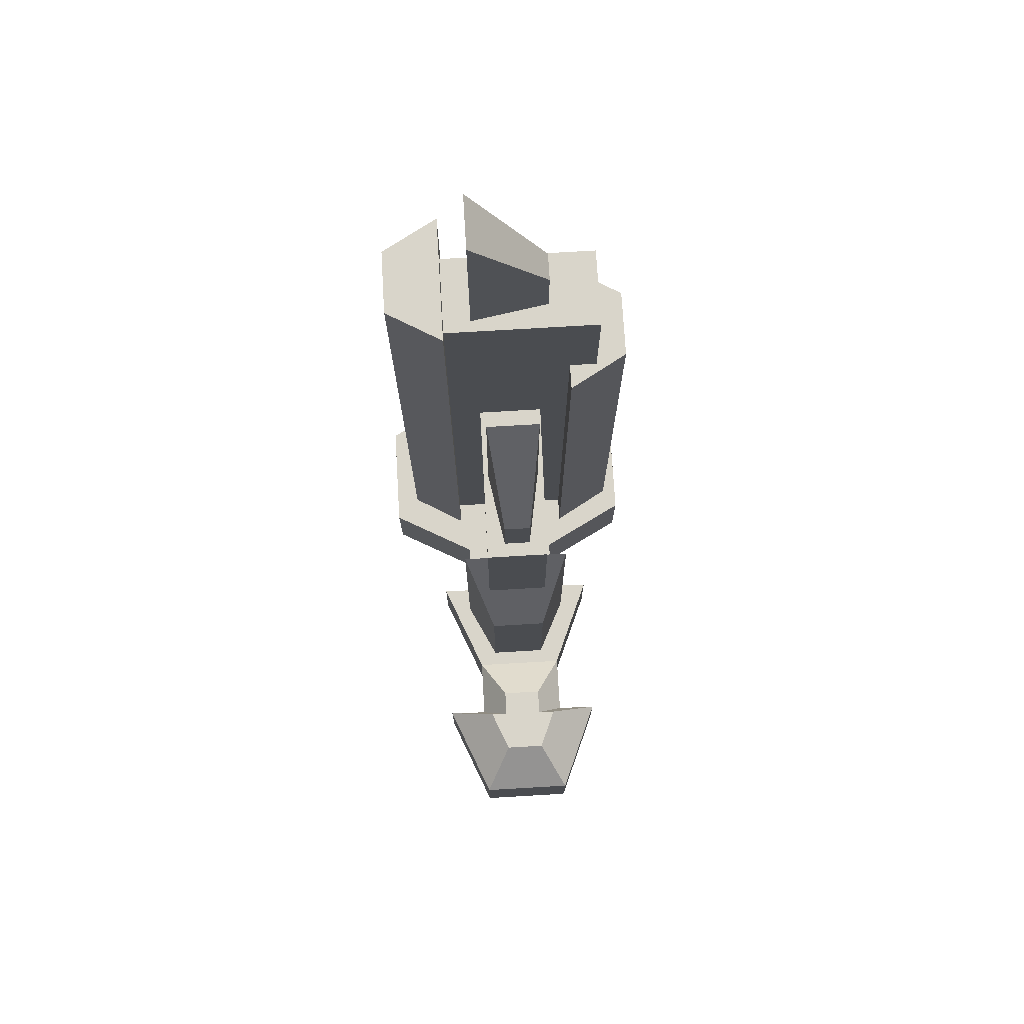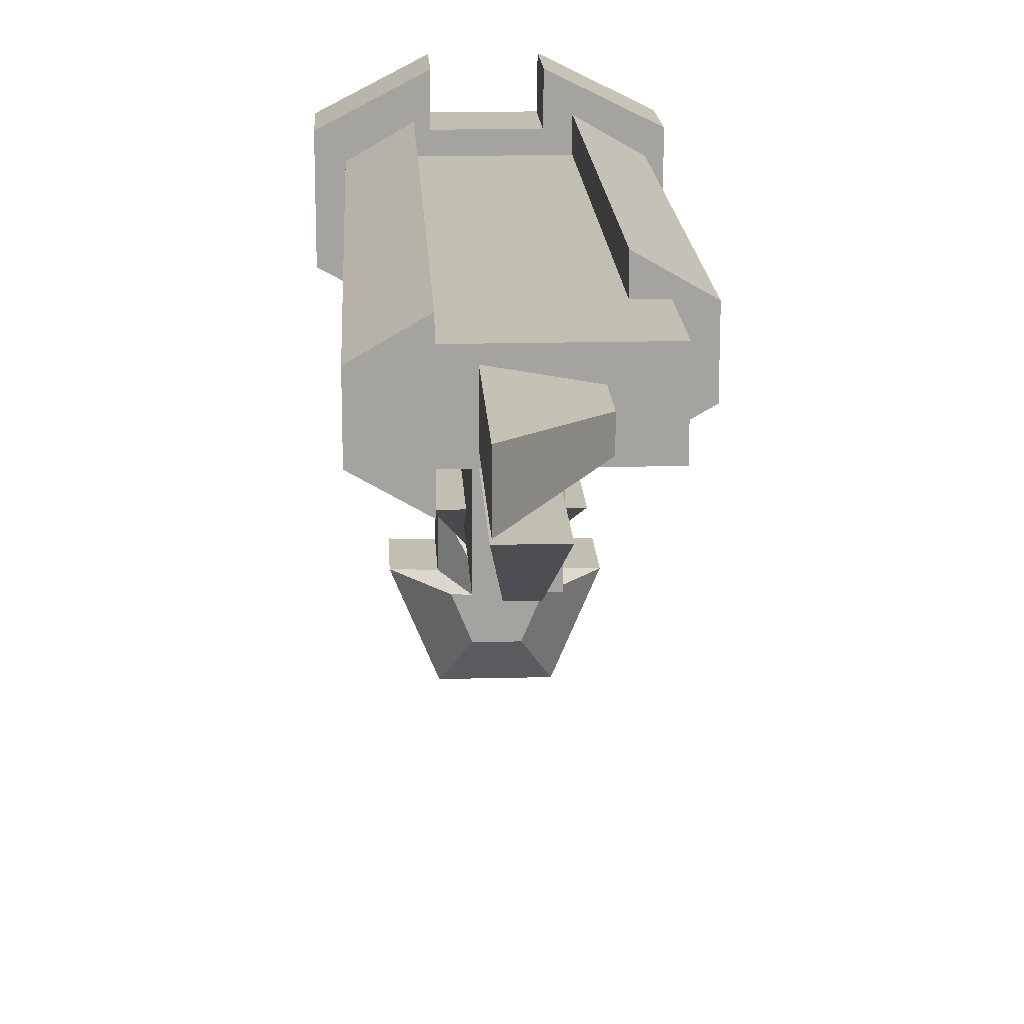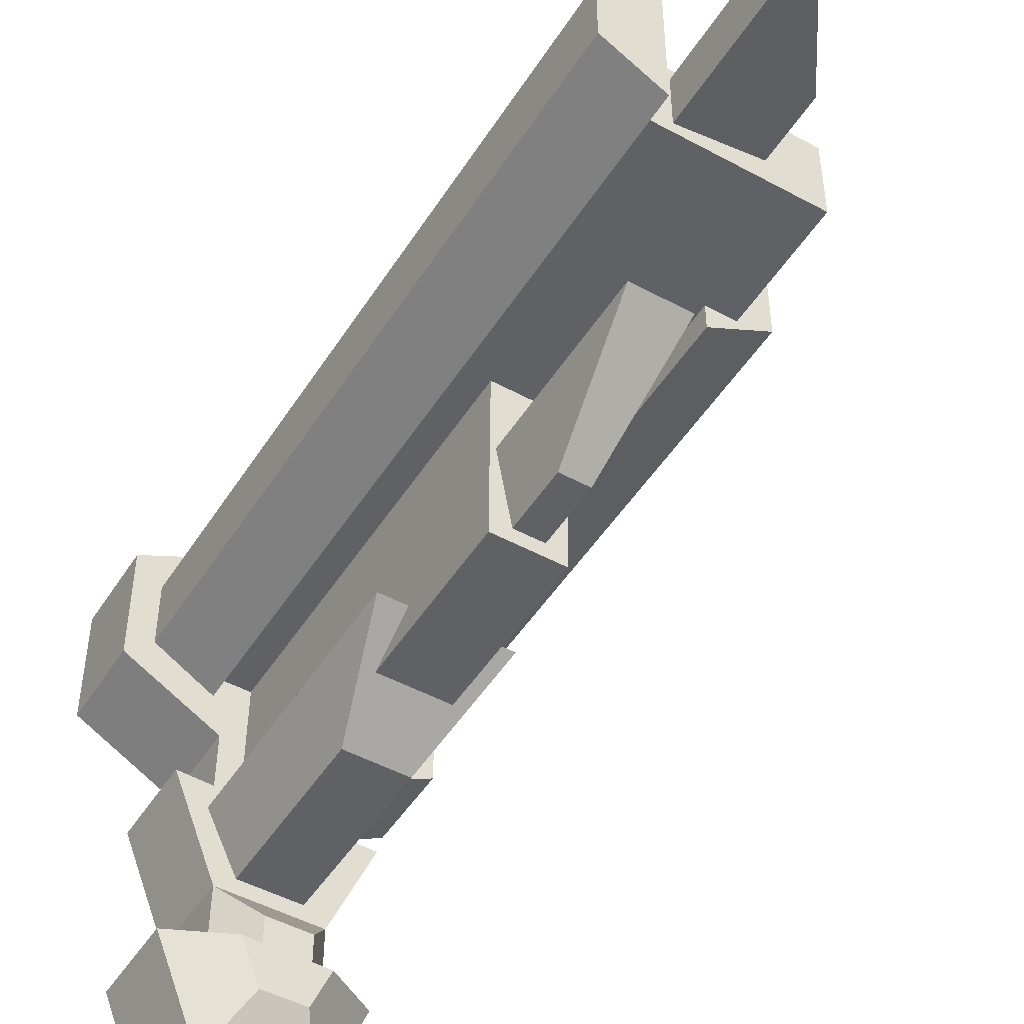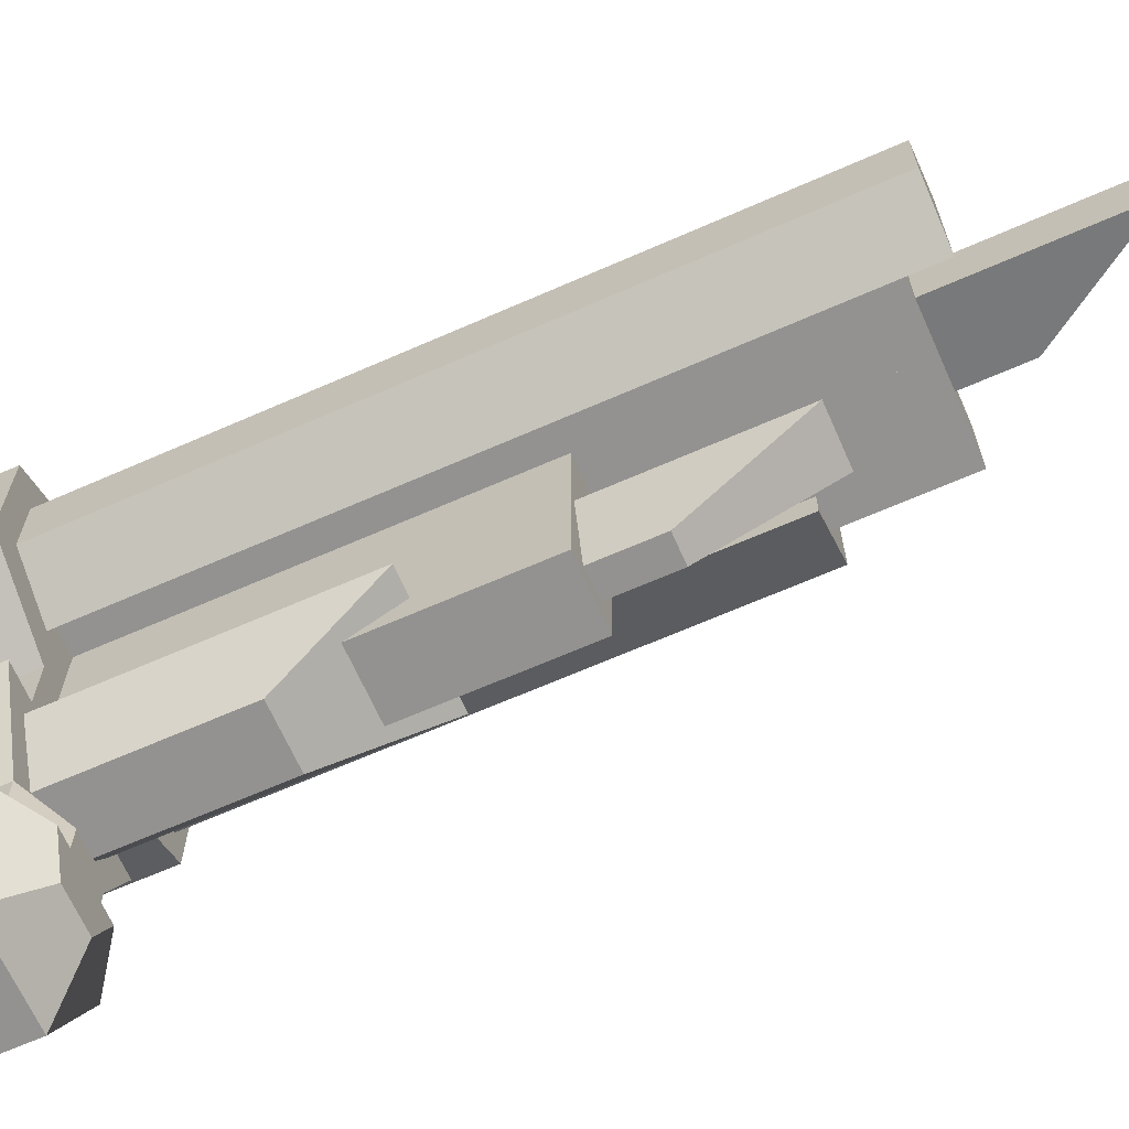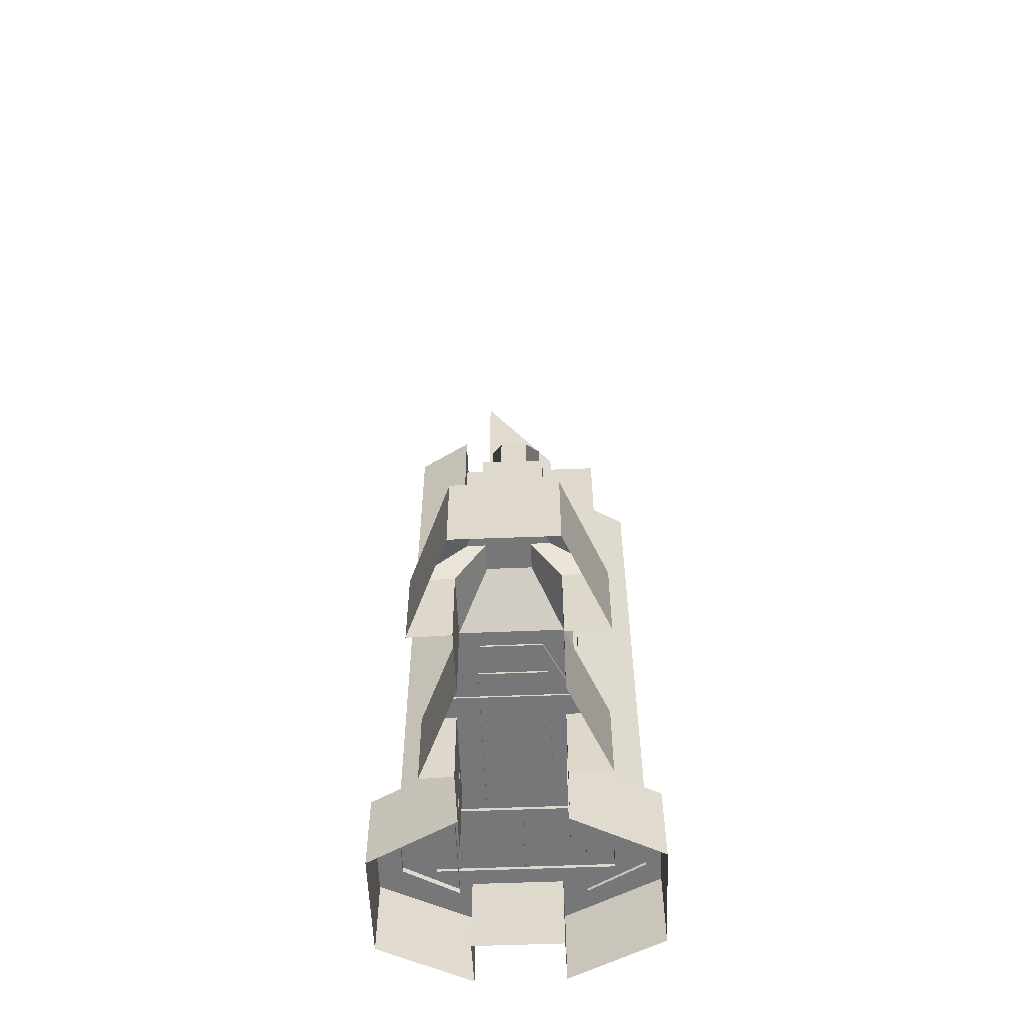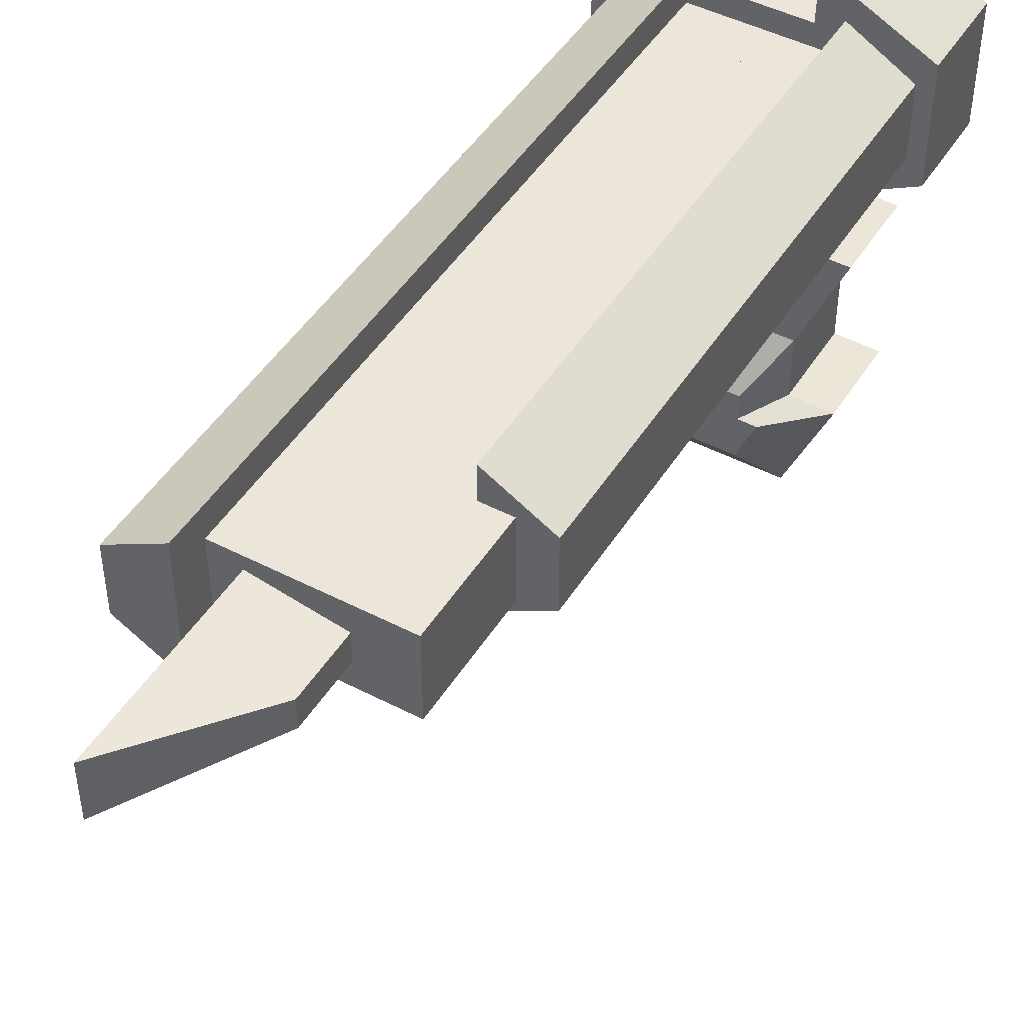
<metadata>
{"format":"obj","ext":"obj","renderer":"f3d","projection":"perspective","resolution":1024,"background":"white","views":[{"elev":74.6,"azim":-3.4,"up":"+Z"},{"elev":17.3,"azim":-2.9,"up":"+Y"},{"elev":-48.6,"azim":-31.2,"up":"+Y"},{"elev":-66.5,"azim":-66.2,"up":"+Y"},{"elev":-57.2,"azim":2.3,"up":"+Z"},{"elev":46.9,"azim":30.5,"up":"+Y"}]}
</metadata>
<code>
g
v  10.49 6.69 9.023
v  10.49 15.41 9.023
v  0.6613 6.69 9.023
v  0.6613 15.41 9.023
v  10.49 6.69 78.91
v  10.49 15.41 78.91
v  0.6613 6.69 78.91
v  0.6613 15.41 78.91
v  -6.757 18.52 8.767
v  -12.88 14.98 8.767
v  -12.88 7.908 8.767
v  -6.757 4.372 8.767
v  -6.757 11.44 8.767
v  -6.757 18.52 82.73
v  -12.88 14.98 82.73
v  -12.88 7.908 82.73
v  -6.757 4.372 82.73
v  -6.757 11.44 82.73
v  7.428 3.868 9.035
v  13.99 7.656 9.035
v  13.99 15.23 9.035
v  7.428 19.02 9.035
v  7.428 11.44 9.035
v  7.428 3.868 66.46
v  13.99 7.656 66.46
v  13.99 15.23 66.46
v  7.428 19.02 66.46
v  7.428 11.44 66.46
v  -5.24 23.17 0.008761
v  -15.65 17.8 0.008761
v  -15.65 5.361 0.008762
v  -5.741 -0.01163 0.008762
v  -5.337 17.79 0.008761
v  -5.24 23.17 9.397
v  -15.65 17.8 9.397
v  -15.65 5.361 9.397
v  -5.741 -0.01163 9.397
v  -5.337 17.79 9.397
v  4.852 23.17 0.008761
v  15.65 17.8 0.008761
v  15.65 5.361 0.008762
v  5.556 -0.01163 0.008762
v  4.852 23.17 9.397
v  15.65 17.8 9.397
v  15.65 5.361 9.397
v  5.556 -0.01163 9.397
v  5.687 4.193 9.397
v  -5.755 4.222 9.397
v  4.767 17.79 0.008761
v  4.767 17.79 9.397
v  -9.172 6.69 78.91
v  -9.172 15.41 78.91
v  -9.172 6.69 9.023
v  -9.172 15.41 9.023
v  -3.264 -11.74 51.08
v  3.897 -11.74 51.08
v  4.221 6.836 51.08
v  -3.183 6.836 51.08
v  -3.264 -11.74 9.178
v  3.897 -11.74 9.178
v  4.221 6.836 9.178
v  -3.183 6.836 9.178
v  -6.141 -8.674 9.191
v  -2.923 -15.24 9.191
v  -2.923 -15.24 27.63
v  -6.141 -8.674 38.63
v  3.512 -15.24 9.191
v  3.512 -15.24 27.63
v  6.73 -8.674 9.191
v  6.73 -8.674 38.63
v  0.2942 -8.674 9.191
v  0.2942 -8.674 38.63
v  10.26 -6.098 0.008762
v  10.26 -6.098 9.397
v  5.688 -16.92 9.397
v  5.688 -16.92 0.008763
v  -4.913 -16.89 9.397
v  -4.913 -16.89 0.008763
v  -9.437 -5.86 9.397
v  -9.437 -5.86 0.008762
v  -5.779 -5.995 9.397
v  -5.779 -5.995 0.008762
v  5.683 -6.013 0.008762
v  5.683 -6.013 9.397
v  -5.779 4.149 0.008762
v  5.683 4.091 0.008762
v  -1.134 -10.12 57.73
v  -2.652 -1.493 70.37
v  -2.652 -1.493 50.77
v  -1.134 -10.12 50.77
v  1.88 -10.12 57.73
v  1.88 -10.12 50.77
v  3.386 -1.493 70.37
v  3.386 -1.493 50.77
v  -3.728 7.922 78.69
v  4.897 9.44 78.69
v  4.897 9.44 85.65
v  -3.728 7.922 98.29
v  4.897 12.45 78.69
v  4.897 12.45 85.65
v  -3.728 13.96 78.69
v  -3.728 13.96 98.29
v  10.26 -23.73 0.008763
v  10.26 -23.73 9.397
v  5.693 -34.53 9.397
v  5.693 -34.53 0.008763
v  -4.873 -34.53 9.397
v  -4.873 -34.53 0.008763
v  -9.437 -23.49 9.397
v  -9.437 -23.49 0.008763
v  -4.952 -23.63 9.397
v  -4.952 -23.63 0.008763
v  5.683 -23.64 0.008763
v  5.683 -23.64 9.397
v  2.655 -21.84 13.53
v  -1.885 -21.83 13.53
v  4.611 -24.76 13.53
v  2.657 -29.39 13.53
v  -1.868 -29.39 13.53
v  -3.822 -24.66 13.53
v  -1.901 -24.72 13.53
v  2.653 -24.73 13.53
g building-scyscrapers_38
f -115 -116 -118 -117
f -117 -118 -122 -121
f -115 -117 -121 -119
f -118 -116 -120 -122
f -108 -109 -114 -113
f -107 -108 -113 -112
f -106 -107 -112 -111
f -105 -106 -111 -110
f -109 -105 -110 -114
f -106 -105 -108 -107
f -98 -99 -104 -103
f -97 -98 -103 -102
f -96 -97 -102 -101
f -95 -96 -101 -100
f -99 -95 -100 -104
f -96 -95 -98 -97
f -88 -89 -94 -93
f -87 -88 -93 -92
f -86 -87 -92 -91
f -89 -85 -90 -94
f -79 -83 -84 -80
f -78 -82 -83 -79
f -77 -81 -82 -78
f -80 -84 -74 -73
f -79 -73 -76 -78
f -87 -75 -85 -88
f -73 -74 -90 -85
f -76 -73 -85 -75
f -115 -71 -72 -116
f -120 -116 -72 -70
f -69 -71 -115 -119
f -66 -65 -68 -67
f -67 -68 -64 -63
f -66 -67 -63 -62
f -68 -65 -61 -64
f -58 -57 -60 -59
f -55 -58 -59 -56
f -53 -55 -56 -54
f -51 -53 -54 -52
f -57 -51 -52 -60
f -53 -51 -58 -55
f -48 -47 -50 -49
f -44 -43 -45 -46
f -42 -41 -43 -44
f -49 -50 -40 -39
f -48 -39 -42 -46
f -41 -42 -75 -38
f -39 -40 -37 -76
f -42 -39 -76 -75
f -36 -35 -34 -33
f -32 -36 -33 -31
f -30 -32 -31 -29
f -35 -30 -29 -34
f -30 -35 -36 -32
f -26 -25 -28 -27
f -23 -26 -27 -24
f -21 -23 -24 -22
f -25 -21 -22 -28
f -21 -25 -26 -23
f -18 -17 -20 -19
f -16 -15 -17 -18
f -14 -13 -15 -16
f -12 -11 -13 -14
f -19 -20 -10 -9
f -5 -1 -2 -4
f -11 -12 -46 -45
f -9 -10 -47 -48
f -2 -1 -8 -7
f -7 -8 -48 -46
f -6 -5 -18 -19
f -5 -4 -16 -18
f -4 -3 -14 -16
f -3 -2 -12 -14
f -1 -6 -19 -9
f -2 -7 -46 -12
f -8 -1 -9 -48
f -108 -105 -109
f -98 -95 -99
f -87 -86 -75
f -80 -73 -79
f -76 -77 -78
f -85 -89 -88
f -120 -119 -116
f -115 -116 -119
f -58 -51 -57
f -49 -39 -48
f -42 -44 -46
f -6 -1 -5
f -2 -3 -4
g

</code>
